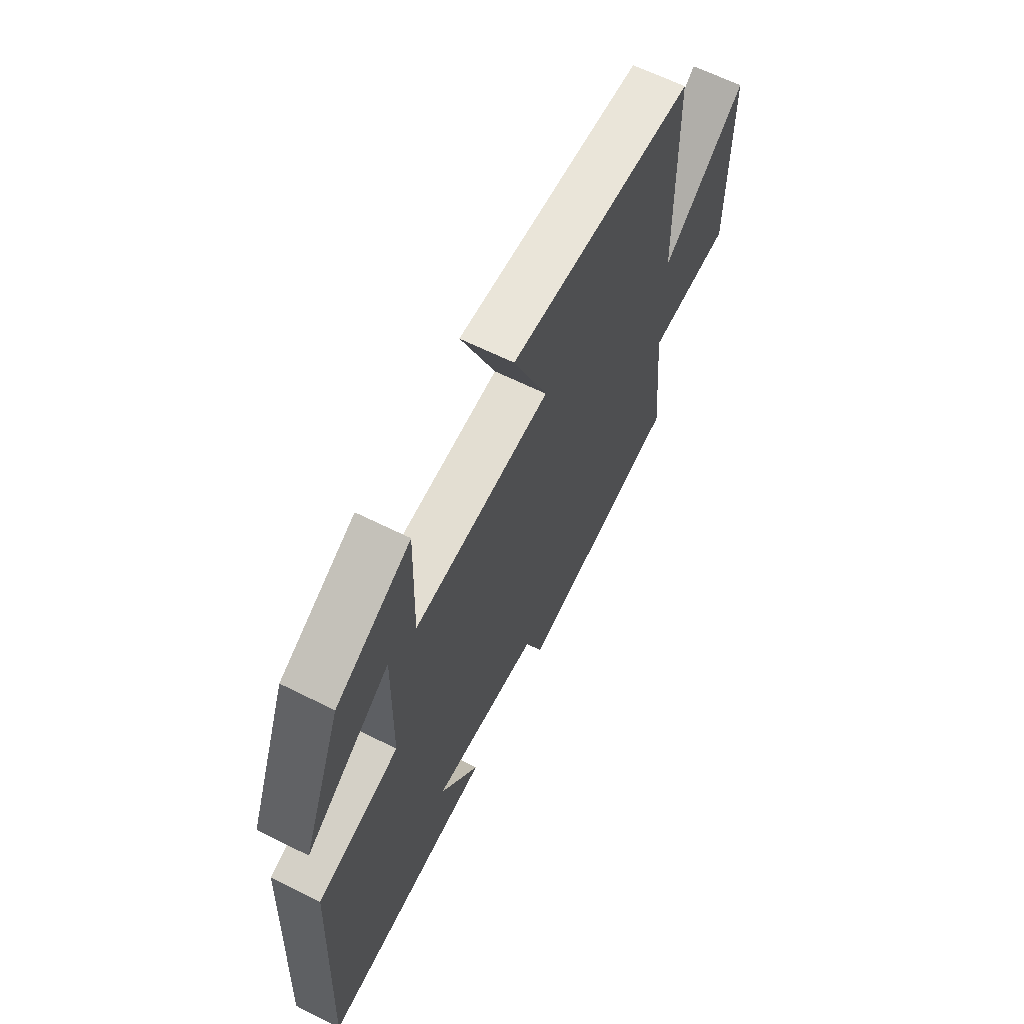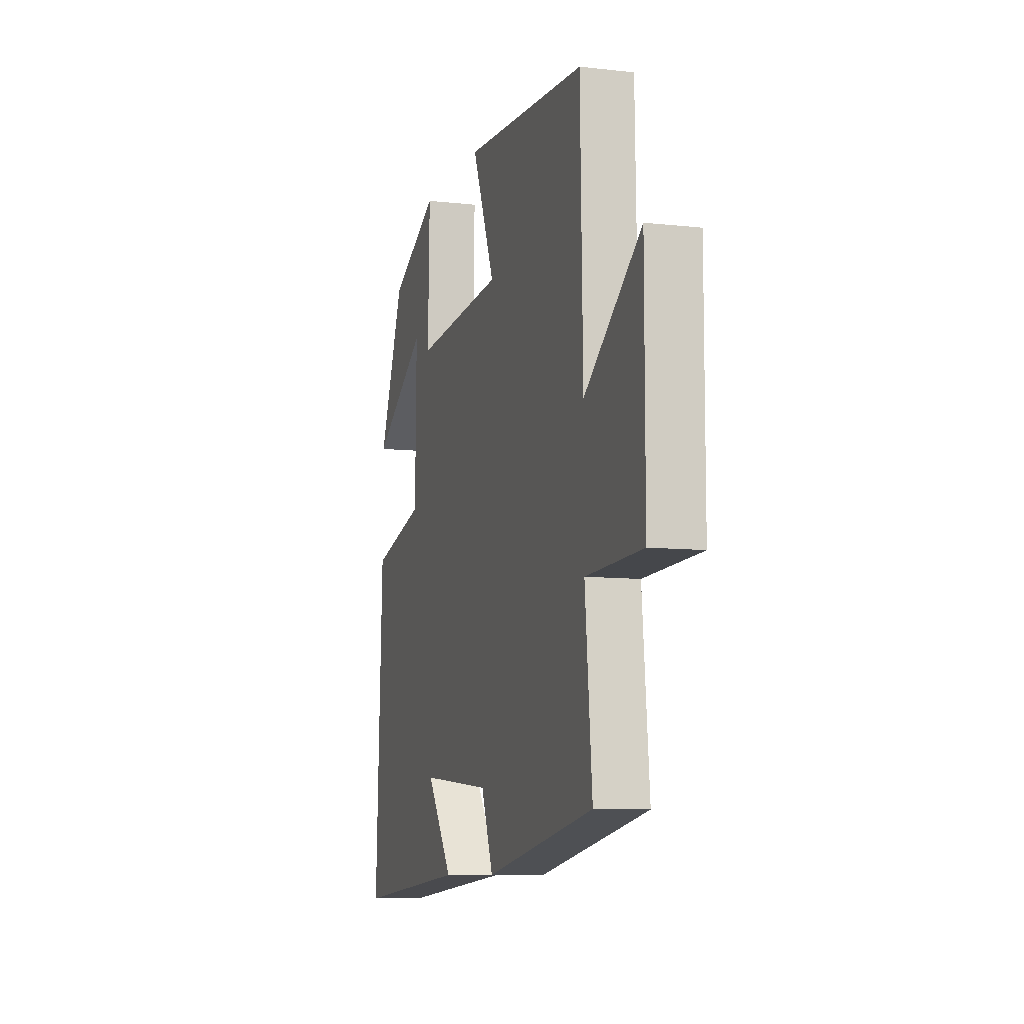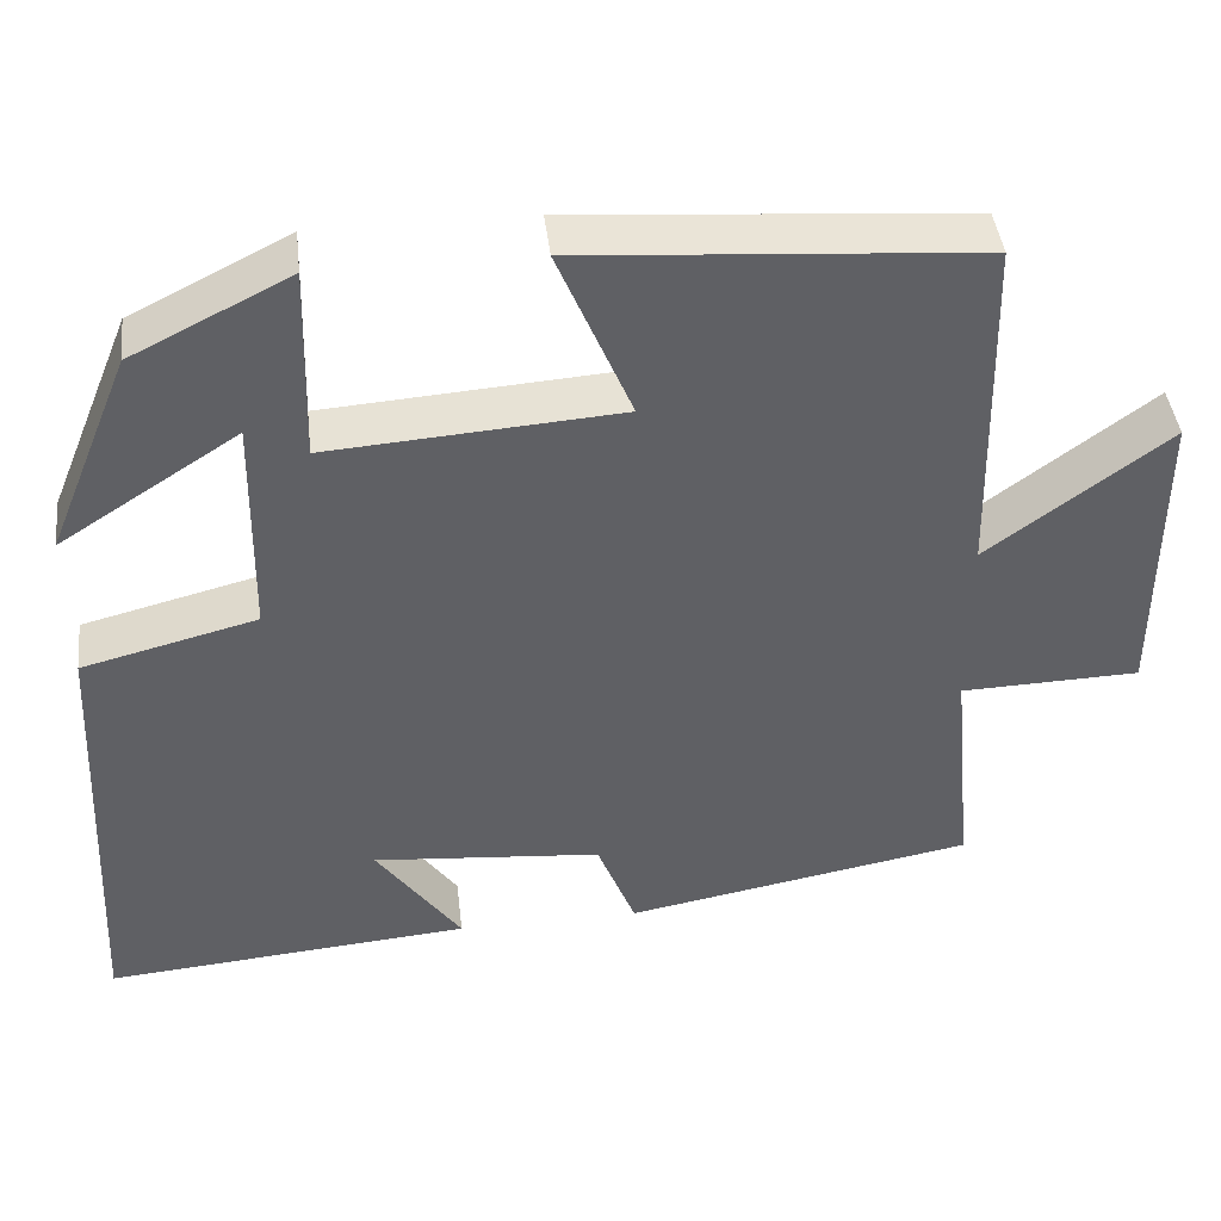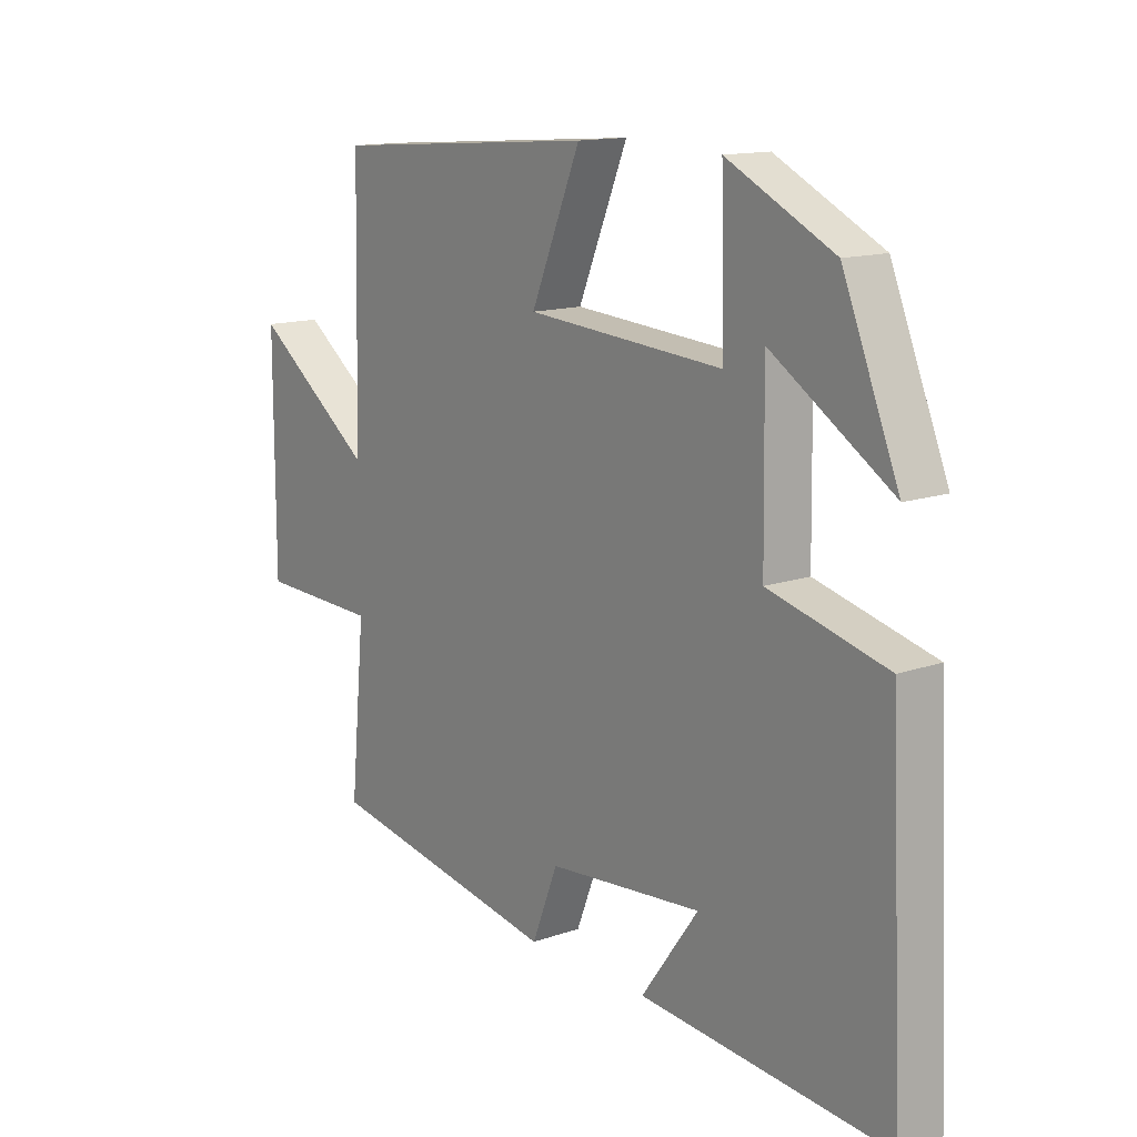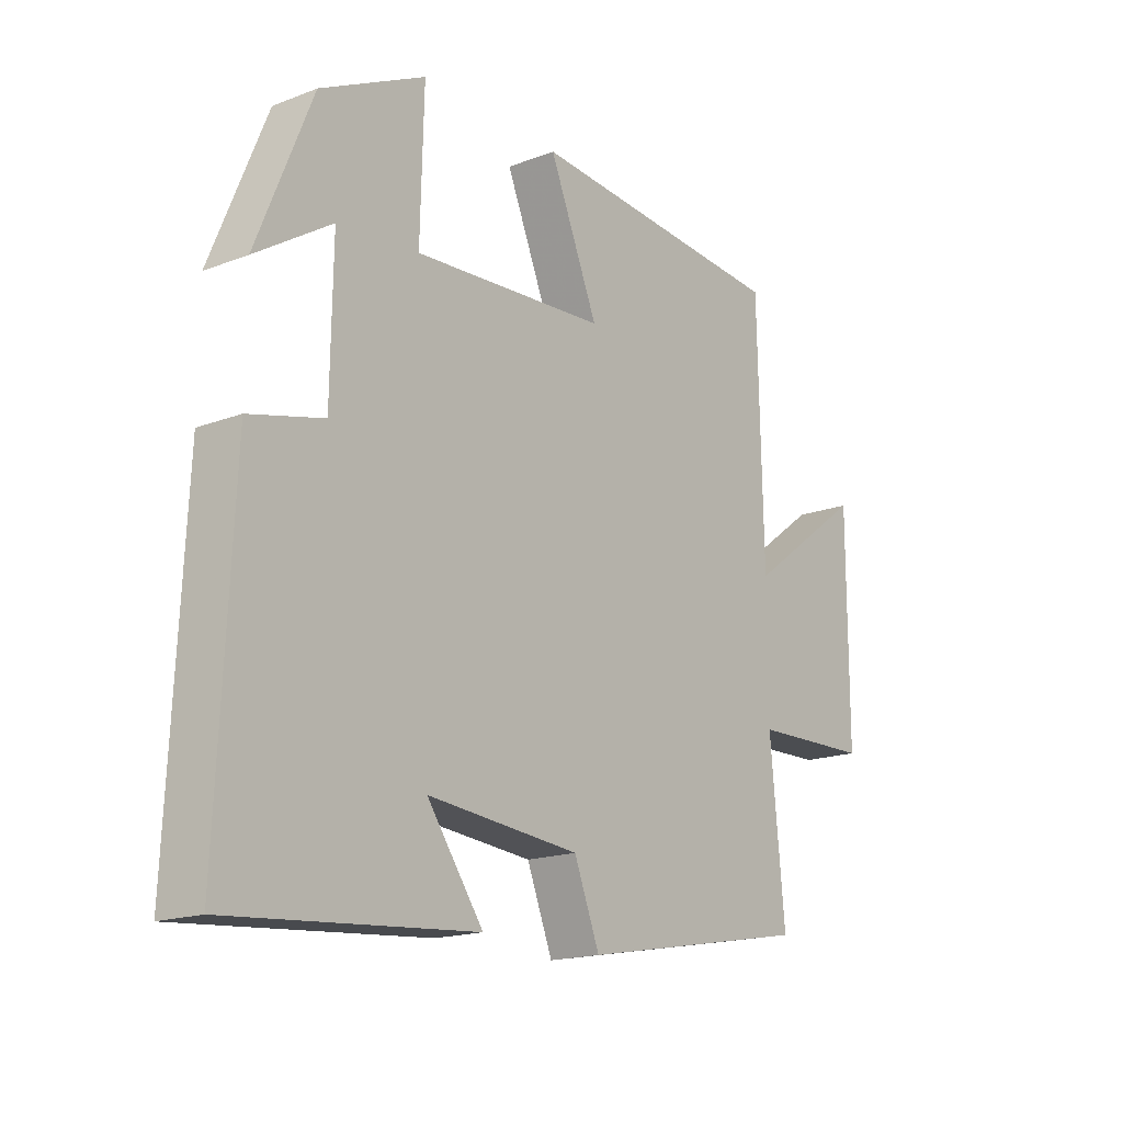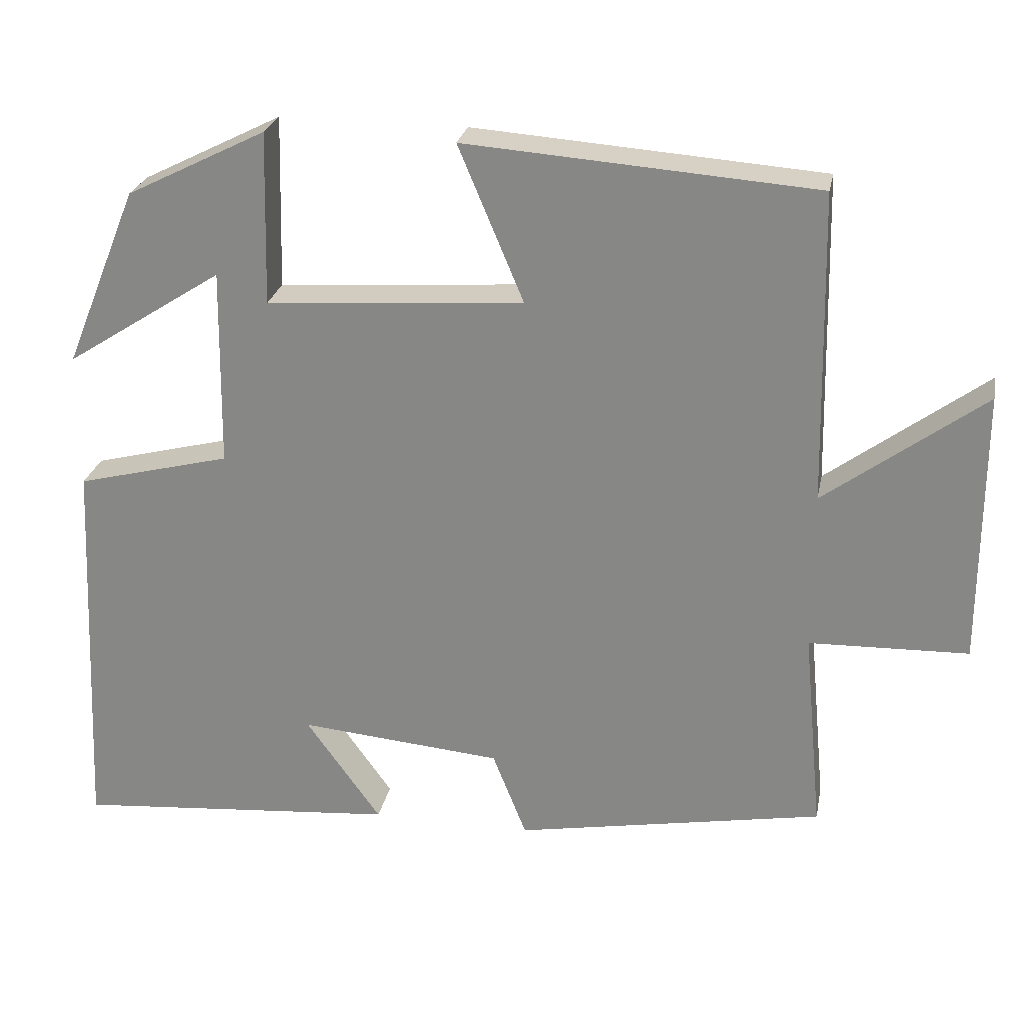
<metadata>
{"format":"obj","ext":"obj","renderer":"f3d","projection":"perspective","resolution":1024,"background":"white","views":[{"elev":63.2,"azim":116.9,"up":"+Z"},{"elev":-8.9,"azim":-106.8,"up":"+Z"},{"elev":42.9,"azim":173.4,"up":"+Z"},{"elev":13.8,"azim":52.2,"up":"+Z"},{"elev":-17.2,"azim":127.4,"up":"+Z"},{"elev":25.6,"azim":-169.0,"up":"+Z"}]}
</metadata>
<code>
v -0.526 0.07 -0.426
v -0.5 0.07 -0.157
v -0.71 0.07 -0.151
v -0.71 0.07 0.211
v -0.5 0.07 0.055
v -0.491 0.07 0.466
v -0.029 0.07 0.5
v -0.115 0.07 0.295
v 0.225 0.07 0.271
v 0.219 0.07 0.5
v 0.403 0.07 0.408
v 0.5 0.07 0.171
v 0.292 0.07 0.305
v 0.296 0.07 0.043
v 0.5 0.07 -0.009
v 0.525 0.07 -0.536
v 0.096 0.07 -0.5
v 0.195 0.07 -0.362
v -0.073 0.07 -0.386
v -0.118 0.07 -0.5
v -0.526 0 -0.426
v -0.5 0 -0.157
v -0.71 0 -0.151
v -0.71 0 0.211
v -0.5 0 0.055
v -0.491 0 0.466
v -0.029 0 0.5
v -0.115 0 0.295
v 0.225 0 0.271
v 0.219 0 0.5
v 0.403 0 0.408
v 0.5 0 0.171
v 0.292 0 0.305
v 0.296 0 0.043
v 0.5 0 -0.009
v 0.525 0 -0.536
v 0.096 0 -0.5
v 0.195 0 -0.362
v -0.073 0 -0.386
v -0.118 0 -0.5
f 19 20 1 2
f 18 19 2
f 15 16 17 18
f 14 15 18 2
f 13 14 2
f 10 11 12 13
f 9 10 13
f 9 13 2
f 8 9 2 3
f 5 6 7 8
f 5 8 3
f 3 4 5
f 22 21 40 39
f 22 39 38
f 38 37 36 35
f 22 38 35 34
f 22 34 33
f 33 32 31 30
f 33 30 29
f 22 33 29
f 23 22 29 28
f 28 27 26 25
f 23 28 25
f 25 24 23
f 1 21 22 2
f 2 22 23 3
f 3 23 24 4
f 4 24 25 5
f 5 25 26 6
f 6 26 27 7
f 7 27 28 8
f 8 28 29 9
f 9 29 30 10
f 10 30 31 11
f 11 31 32 12
f 12 32 33 13
f 13 33 34 14
f 14 34 35 15
f 15 35 36 16
f 16 36 37 17
f 17 37 38 18
f 18 38 39 19
f 19 39 40 20
f 20 40 21 1

</code>
